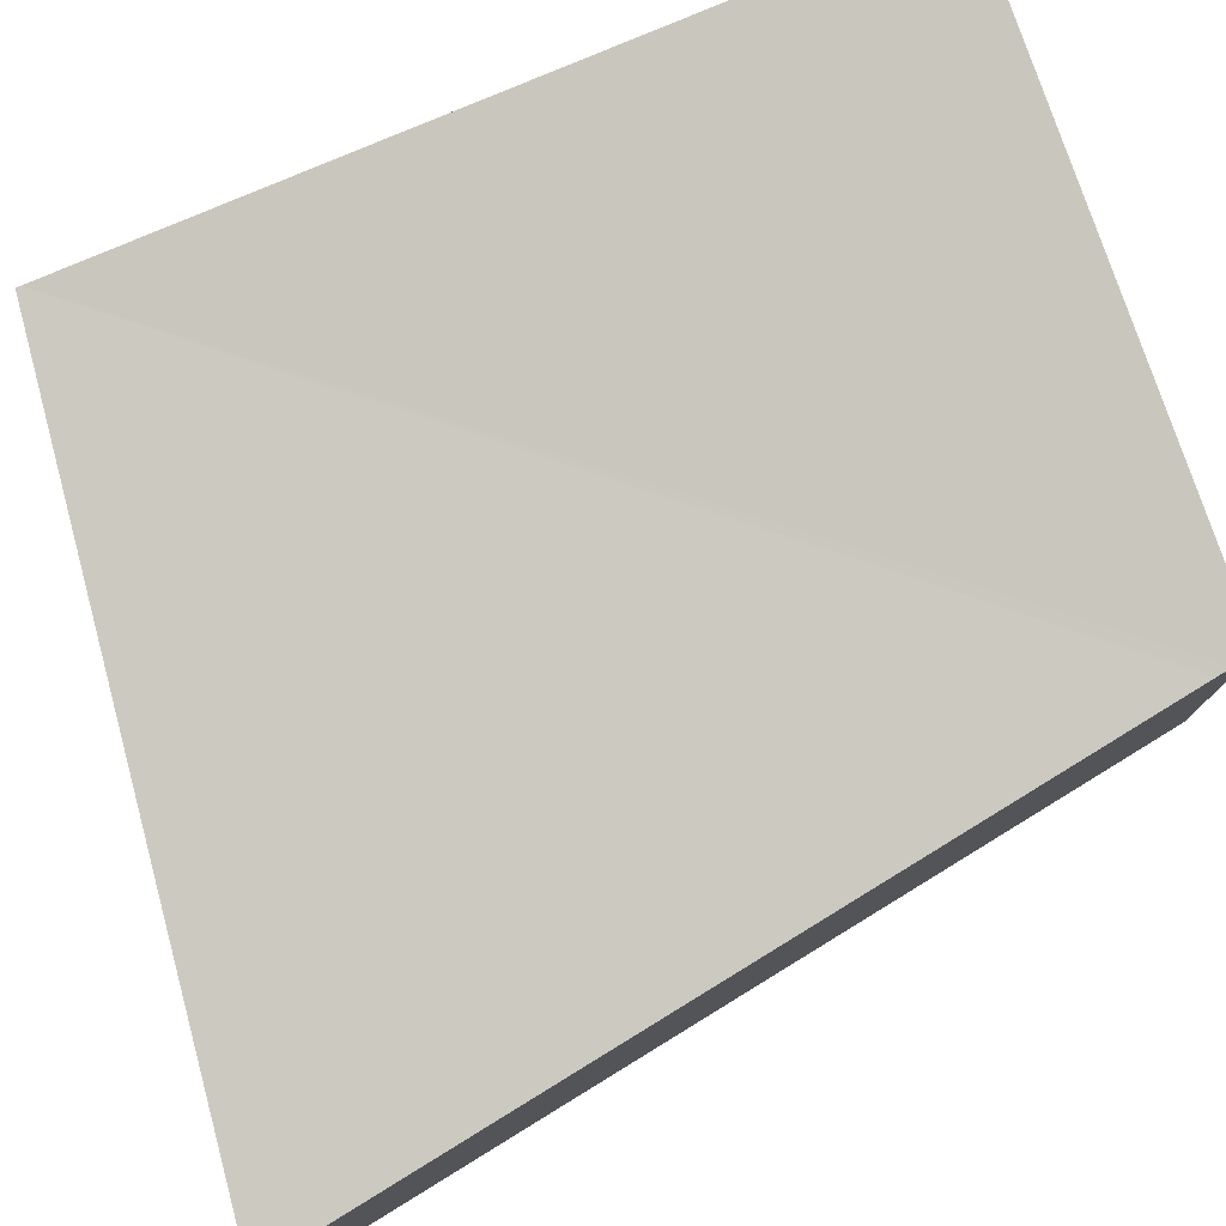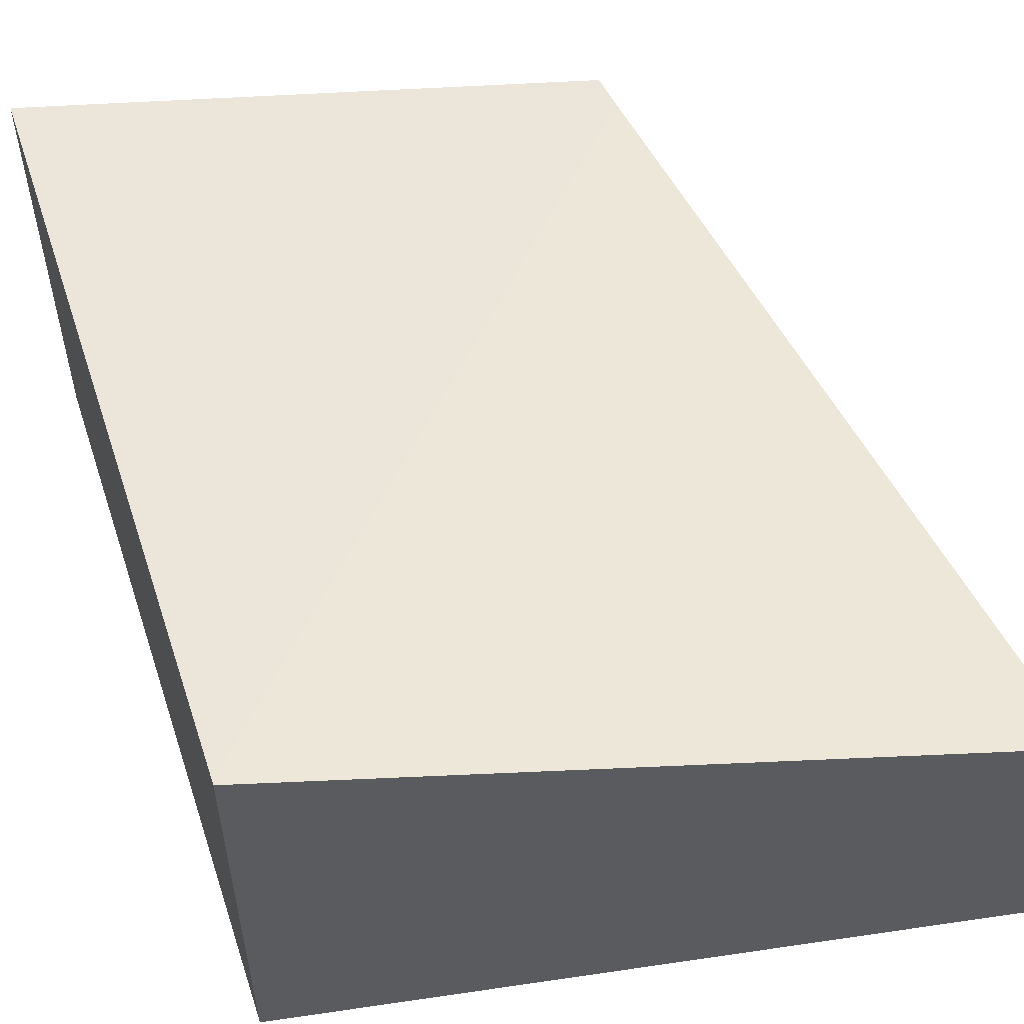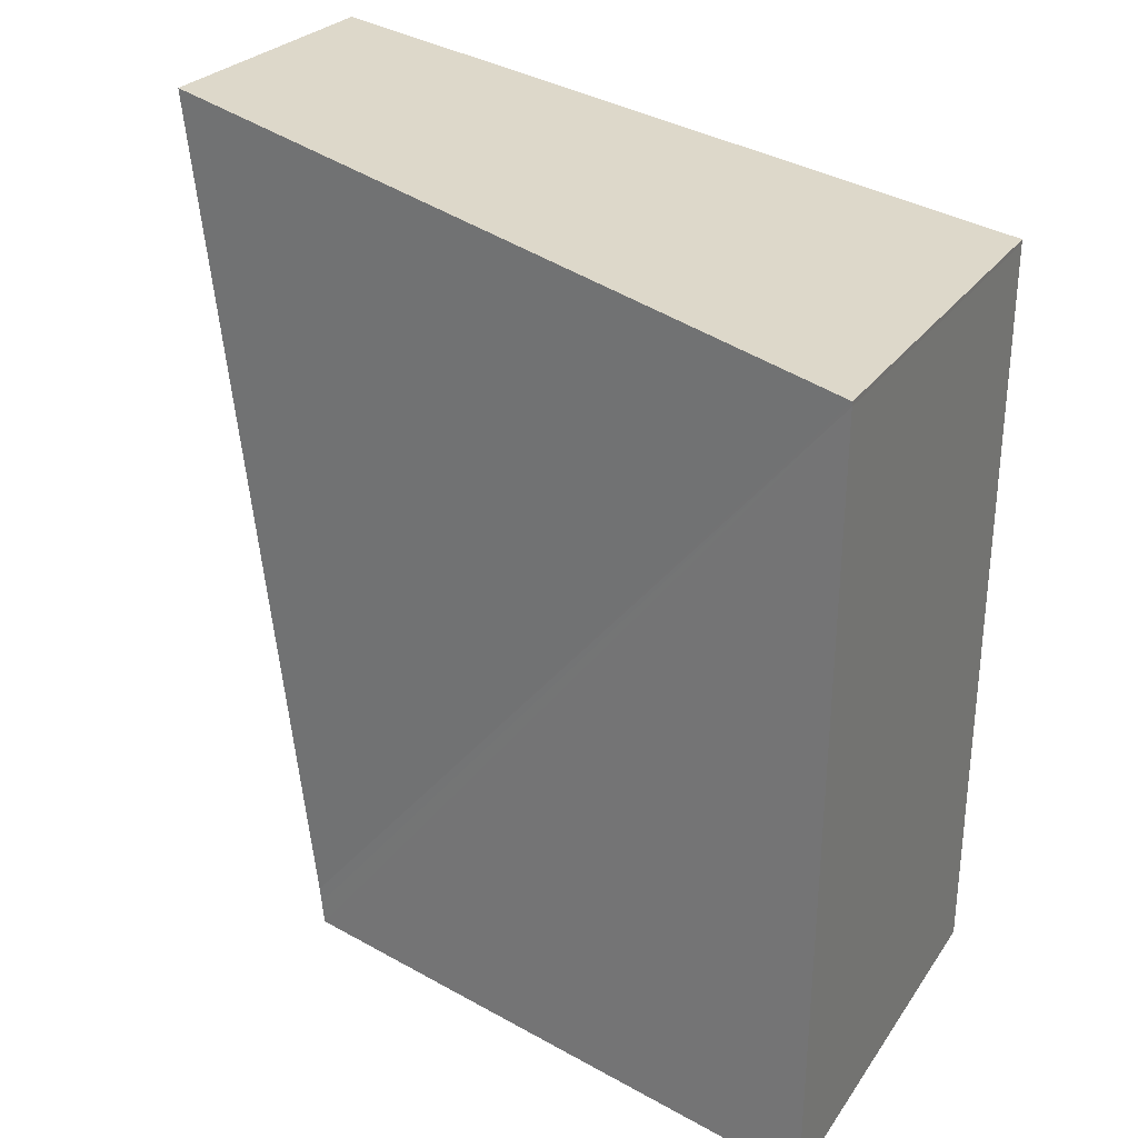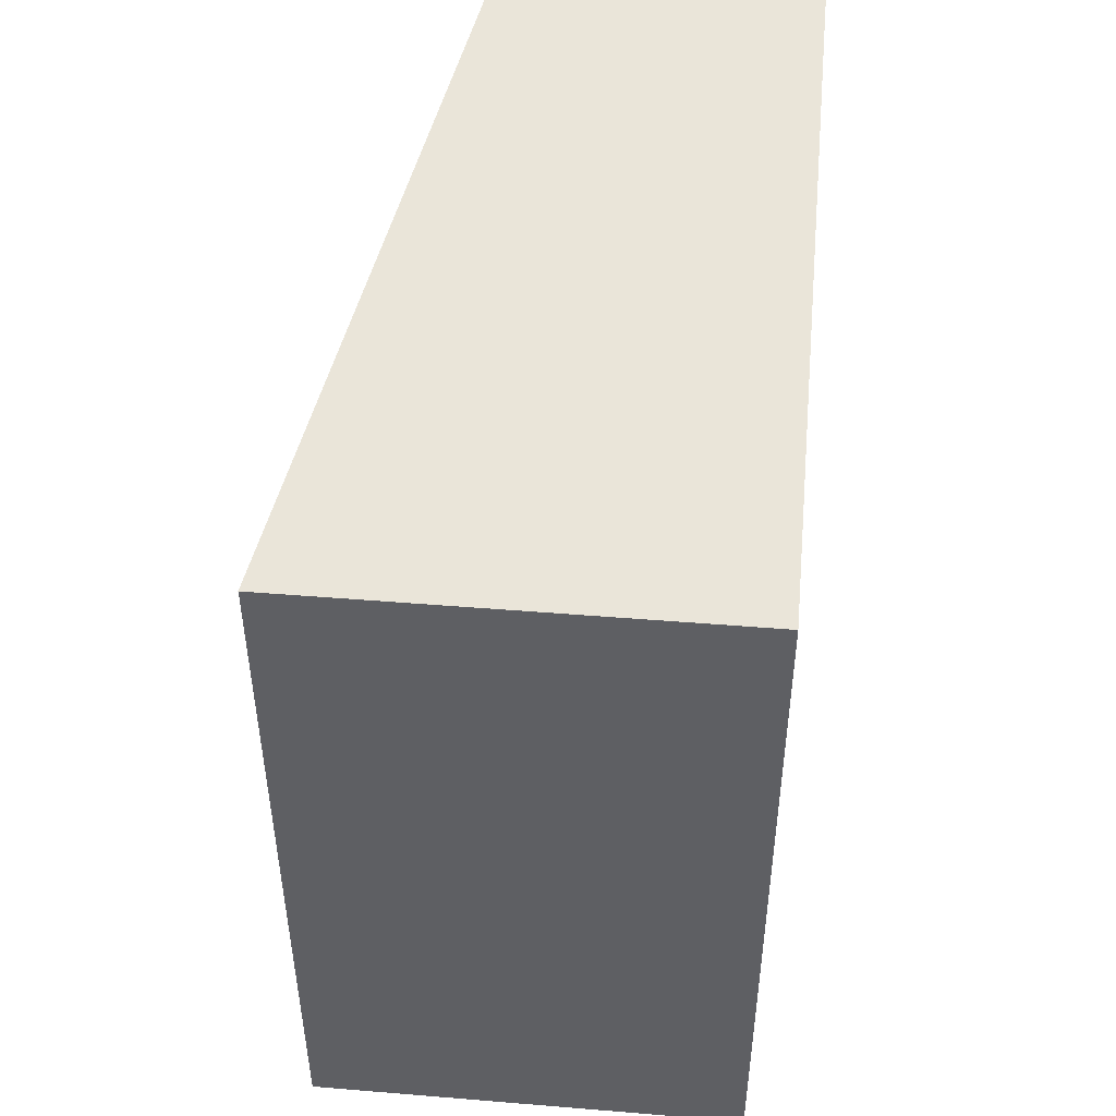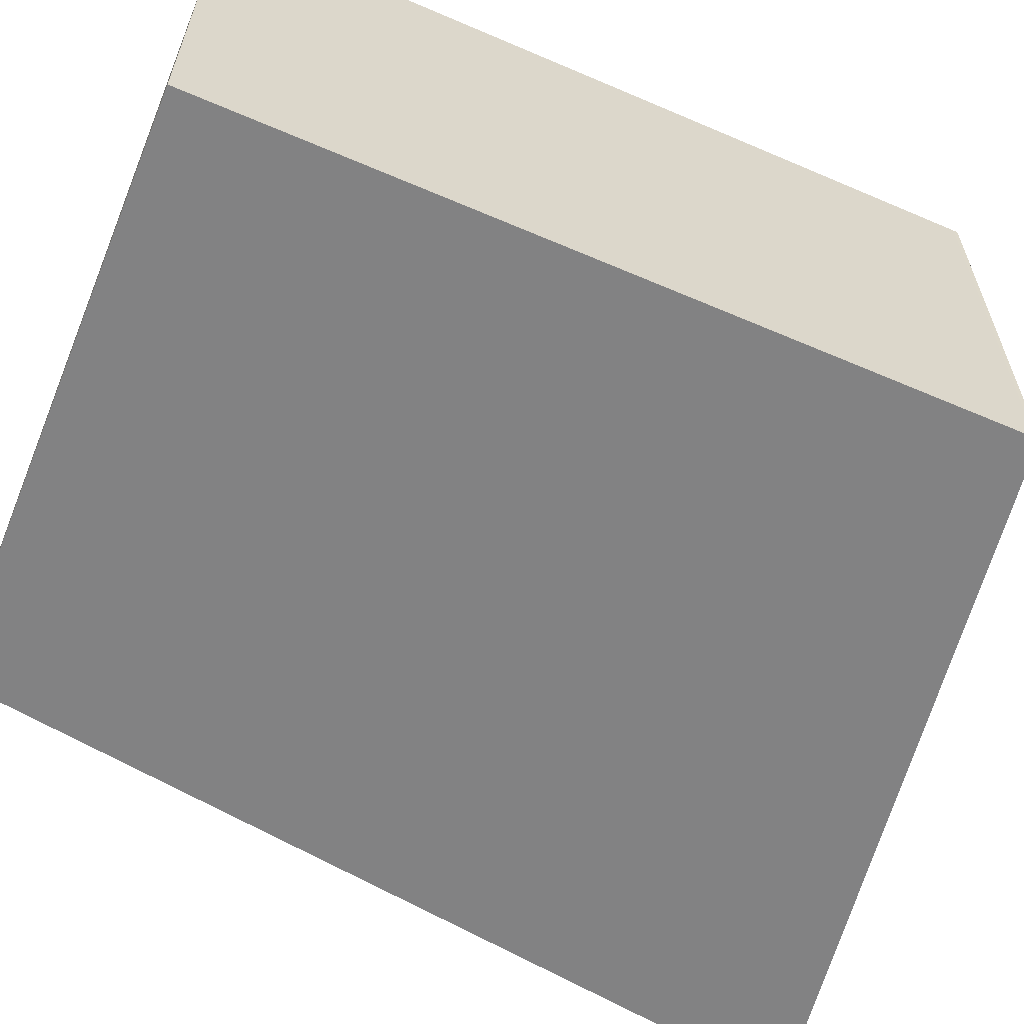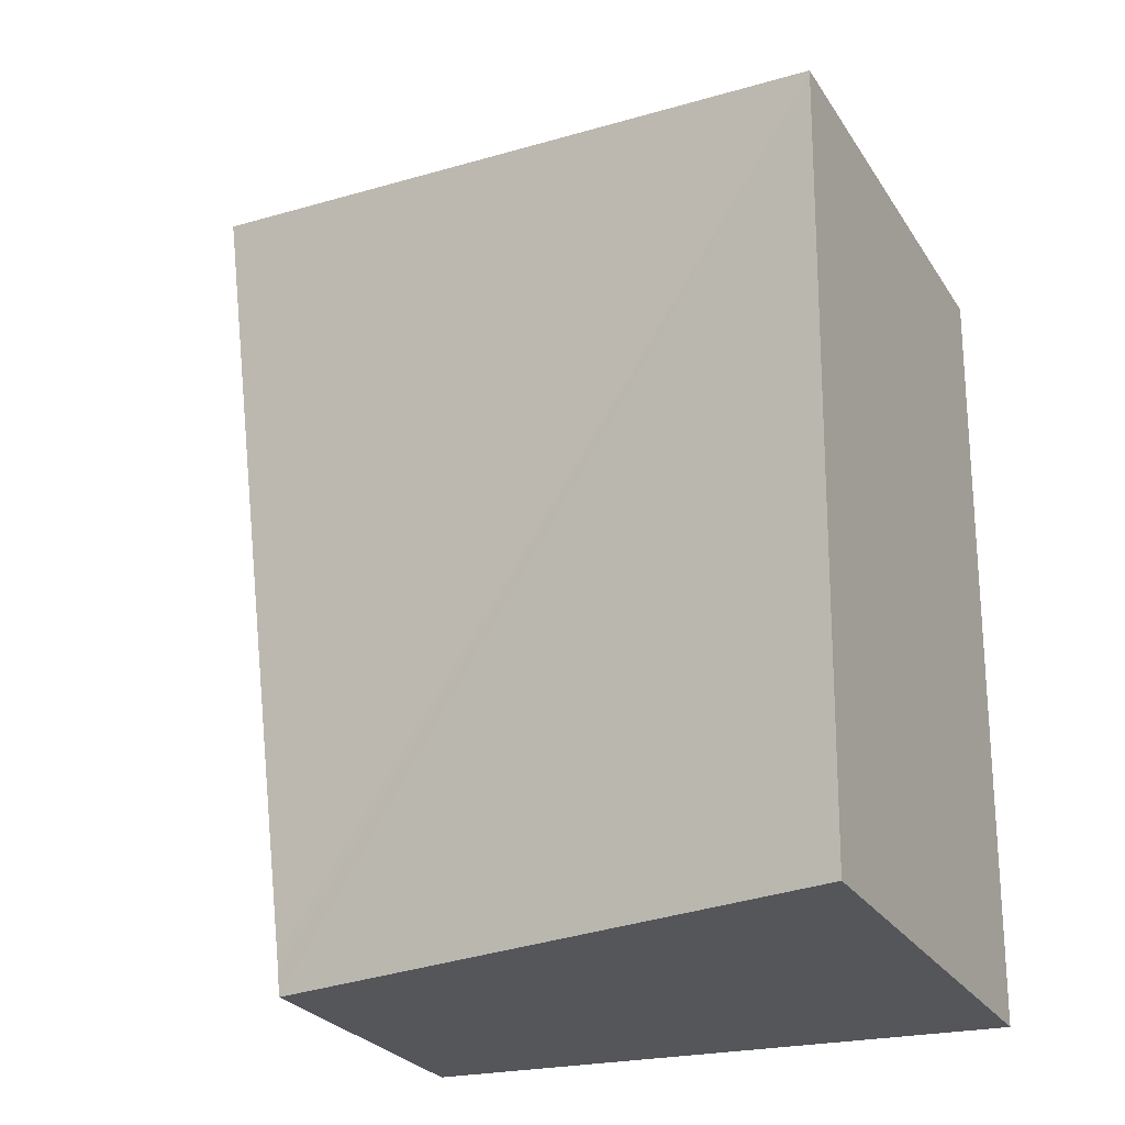
<metadata>
{"format":"obj","ext":"obj","renderer":"f3d","projection":"perspective","resolution":1024,"background":"white","views":[{"elev":77.8,"azim":65.9,"up":"+Y"},{"elev":54.5,"azim":-19.2,"up":"+Y"},{"elev":26.0,"azim":-153.5,"up":"+Z"},{"elev":46.9,"azim":-84.7,"up":"+Z"},{"elev":-60.9,"azim":-114.5,"up":"+Y"},{"elev":-26.8,"azim":-154.0,"up":"+Z"}]}
</metadata>
<code>
v  4.73 2.412 -5.671
v  0.001 3.472 -0.035
v  4.746 2.409 -5.55
v  4.707 2.418 -5.852
v  3.486 2.697 -5.898
v  0.089 3.472 -6.025
v  0 3.473 2.127e-16
v  5.593 2.409 1.021
v  4.707 3.583e-16 -5.852
v  0.089 3.689e-16 -6.025
v  3.486 3.611e-16 -5.898
v  0.001 2.143e-18 -0.035
v  0 0 0
v  5.593 -6.252e-17 1.021
v  4.73 3.472e-16 -5.671
v  4.746 3.398e-16 -5.55
g defaultobject
f 1 2 3
f 2 1 4
f 2 4 5
f 2 5 6
f 7 3 2
f 3 7 8
f 9 5 4
f 5 9 6
f 6 9 10
f 10 9 11
f 10 2 6
f 2 10 12
f 2 12 7
f 7 12 13
f 13 8 7
f 8 13 14
f 1 9 4
f 9 1 3
f 9 3 8
f 9 8 15
f 15 8 16
f 16 8 14
f 12 14 13
f 14 12 10
f 14 10 16
f 16 10 11
f 16 11 15
f 15 11 9

</code>
